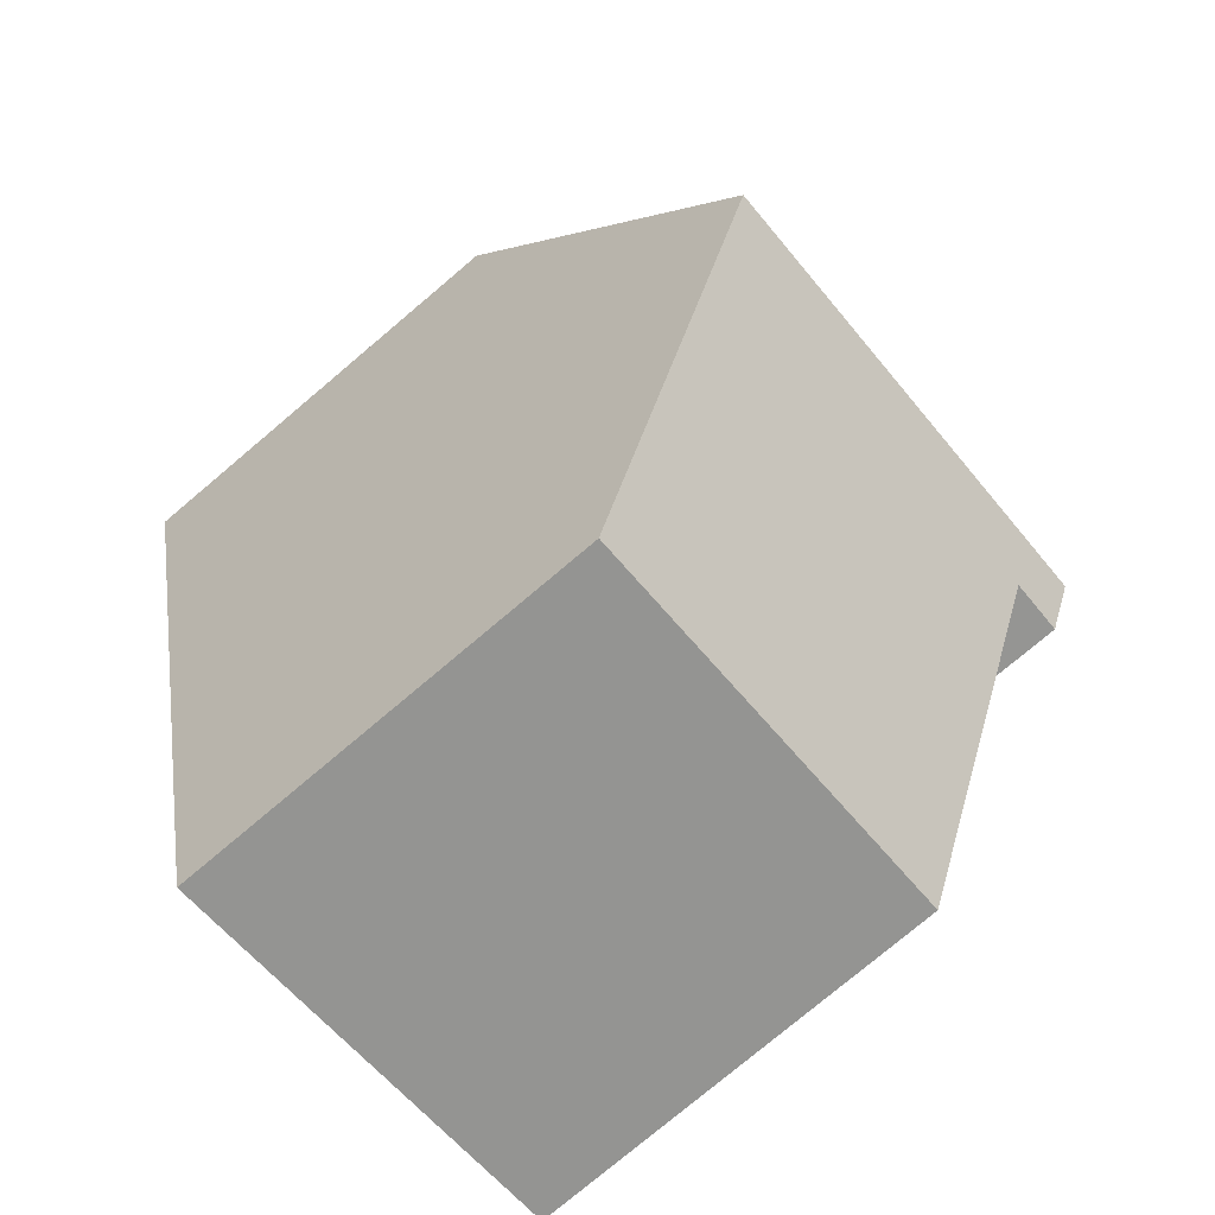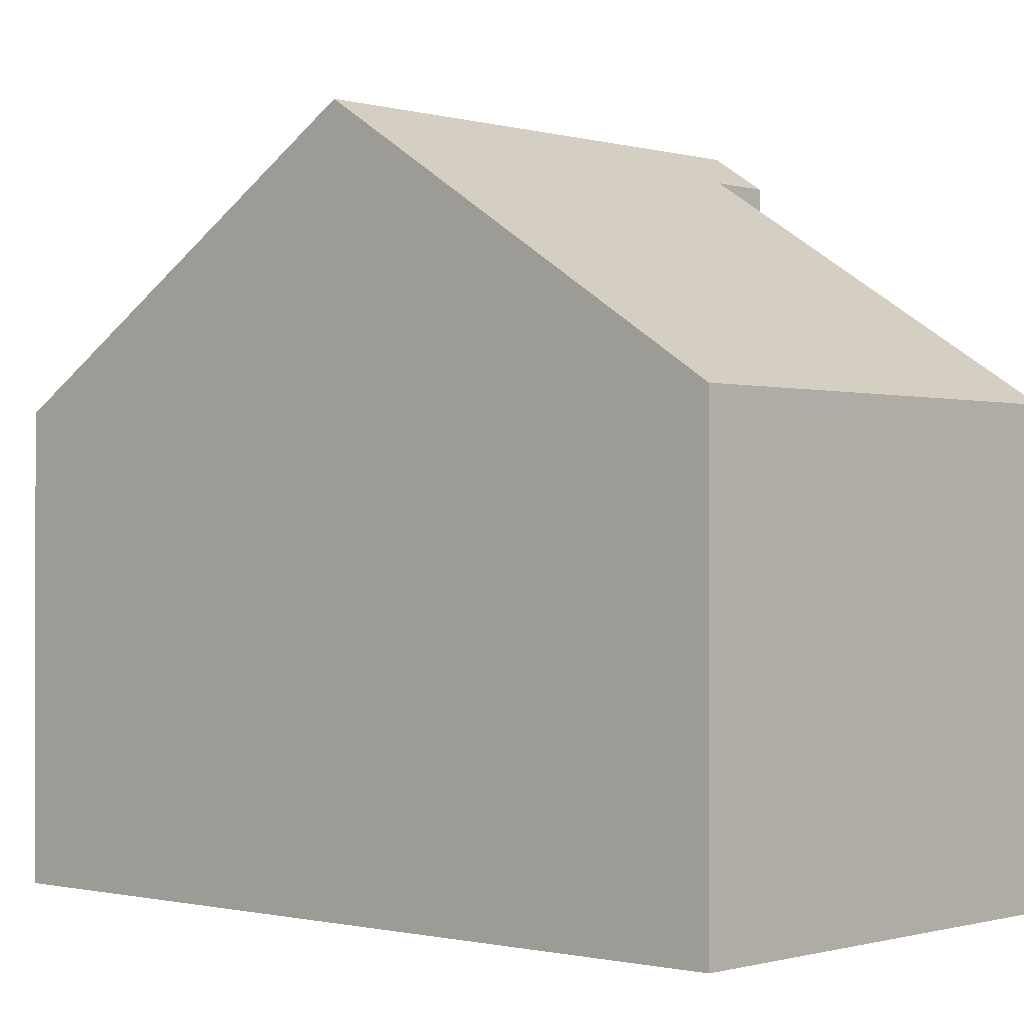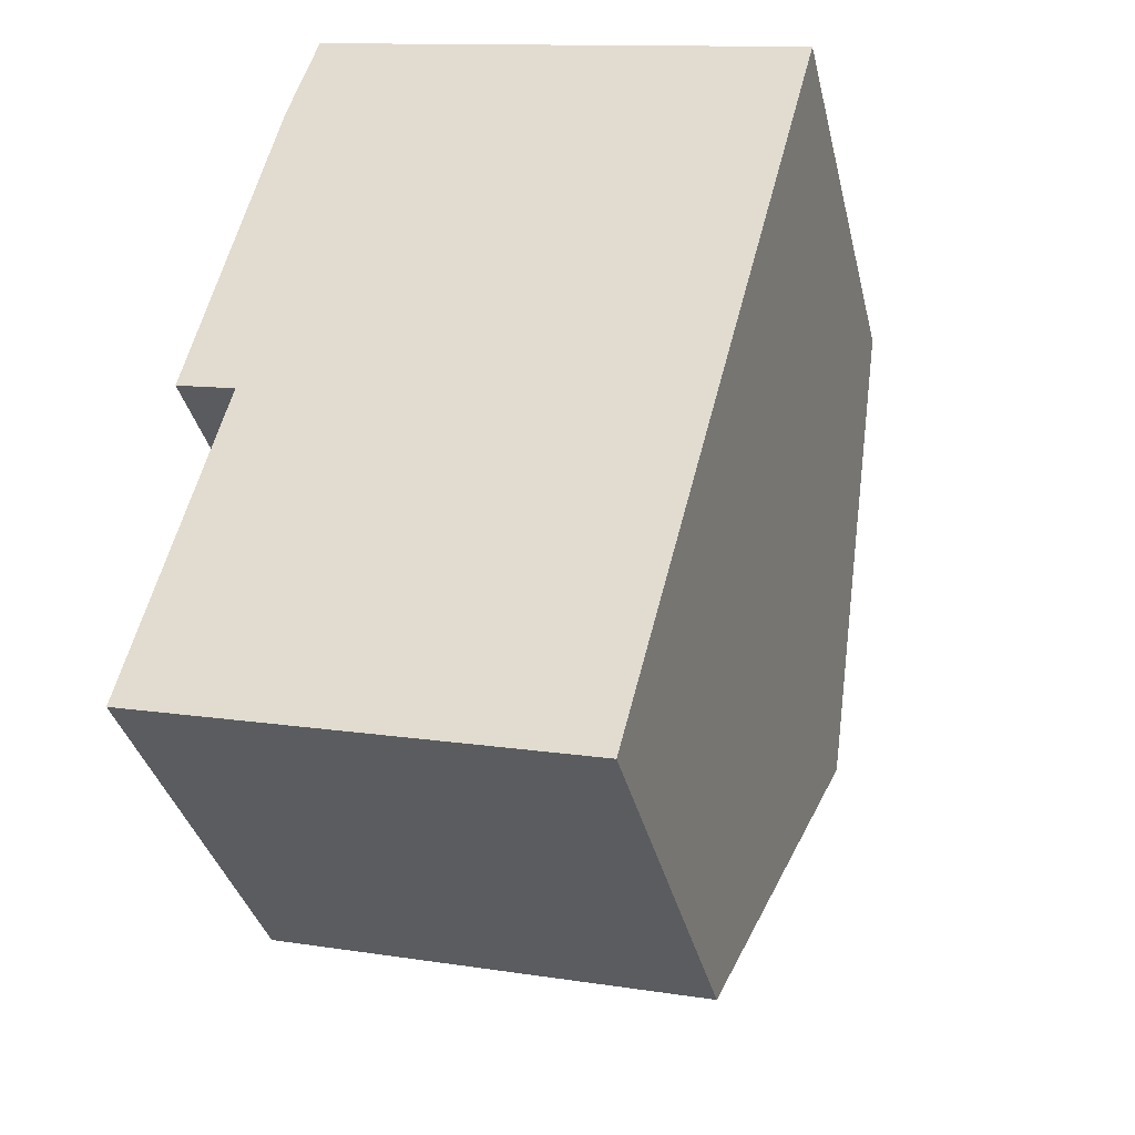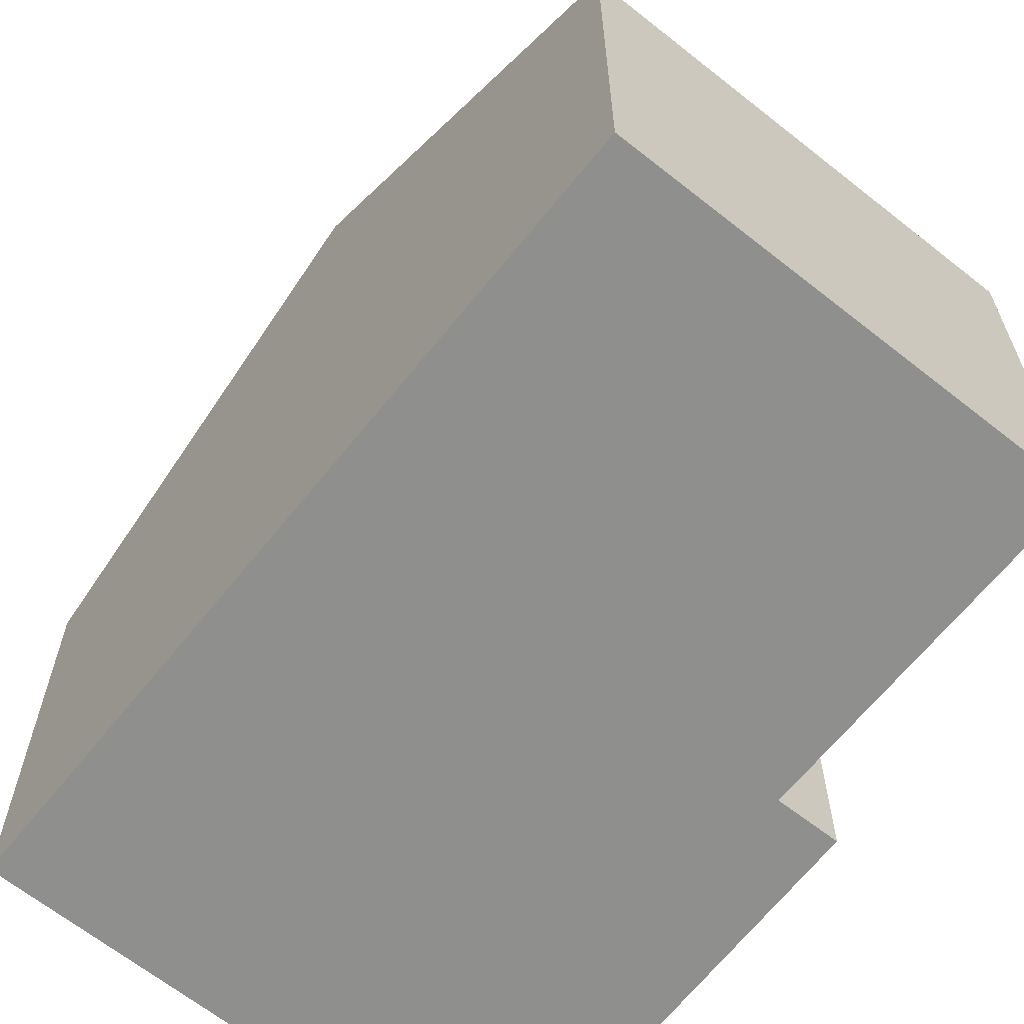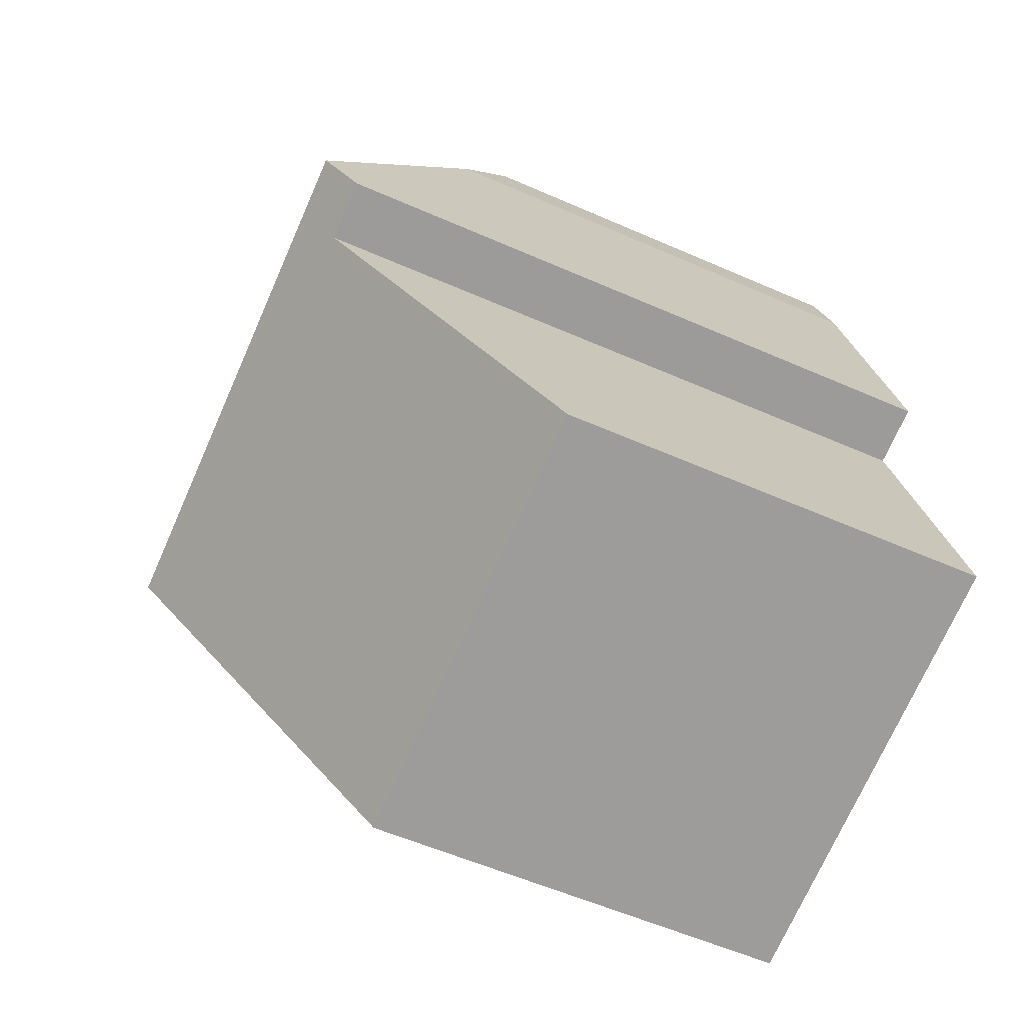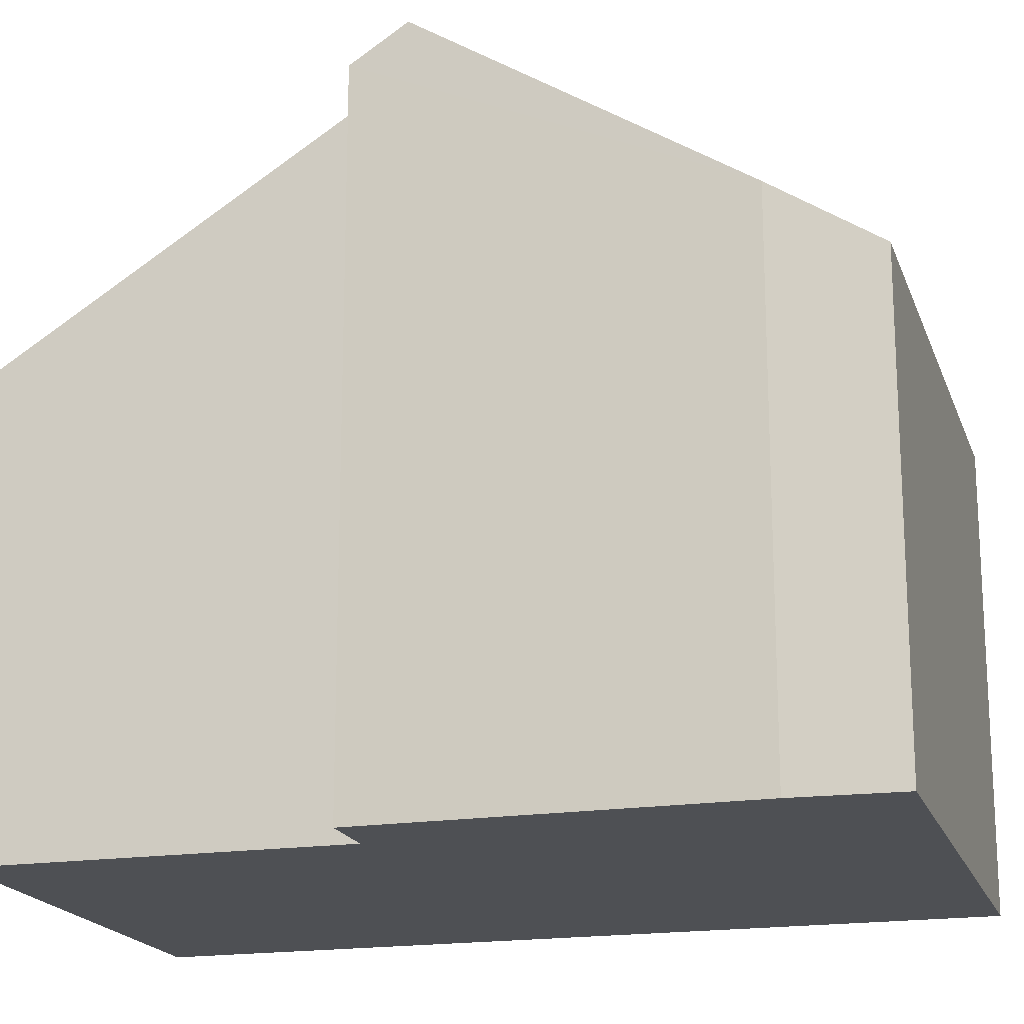
<metadata>
{"format":"obj","ext":"obj","renderer":"f3d","projection":"perspective","resolution":1024,"background":"white","views":[{"elev":-77.8,"azim":130.1,"up":"+Z"},{"elev":-0.4,"azim":146.8,"up":"+Y"},{"elev":-36.0,"azim":13.2,"up":"+Z"},{"elev":-65.1,"azim":155.9,"up":"+Y"},{"elev":-56.5,"azim":-114.7,"up":"+Z"},{"elev":-18.6,"azim":-59.2,"up":"+Y"}]}
</metadata>
<code>
v  8.288 10.53 4.133
v  2.163 6.675 12.03
v  9.824 6.675 10.01
v  0.616 10.53 6.147
v  1.705 7.635 10.58
v  0 6.66 4.078e-16
v  6.966 7.211 -0.929
v  6.754 6.68 -1.74
v  0.218 7.206 0.834
v  1.341 10.02 5.134
v  0.423 10.02 5.364
v  6.754 1.065e-16 -1.74
v  0 0 0
v  1.341 -3.144e-16 5.134
v  0.423 -3.284e-16 5.364
v  0.218 -5.107e-17 0.834
v  1.705 -6.477e-16 10.58
v  0.616 -3.764e-16 6.147
v  2.163 -7.363e-16 12.03
v  9.824 -6.132e-16 10.01
v  8.288 -2.531e-16 4.133
v  6.966 5.688e-17 -0.929
g defaultobject
f 1 2 3
f 2 1 4
f 2 4 5
f 6 7 8
f 7 6 1
f 1 6 9
f 1 9 10
f 1 10 4
f 4 10 11
f 12 6 8
f 6 12 13
f 14 11 10
f 11 14 15
f 9 14 10
f 14 9 6
f 14 6 13
f 14 13 16
f 11 5 4
f 5 11 15
f 5 15 17
f 17 15 18
f 17 2 5
f 2 17 19
f 19 3 2
f 3 19 20
f 20 1 3
f 1 20 7
f 7 20 21
f 7 21 22
f 7 22 8
f 8 22 12
f 17 20 19
f 20 17 18
f 20 18 15
f 20 15 14
f 20 14 16
f 20 16 21
f 21 16 13
f 21 13 12
f 21 12 22

</code>
